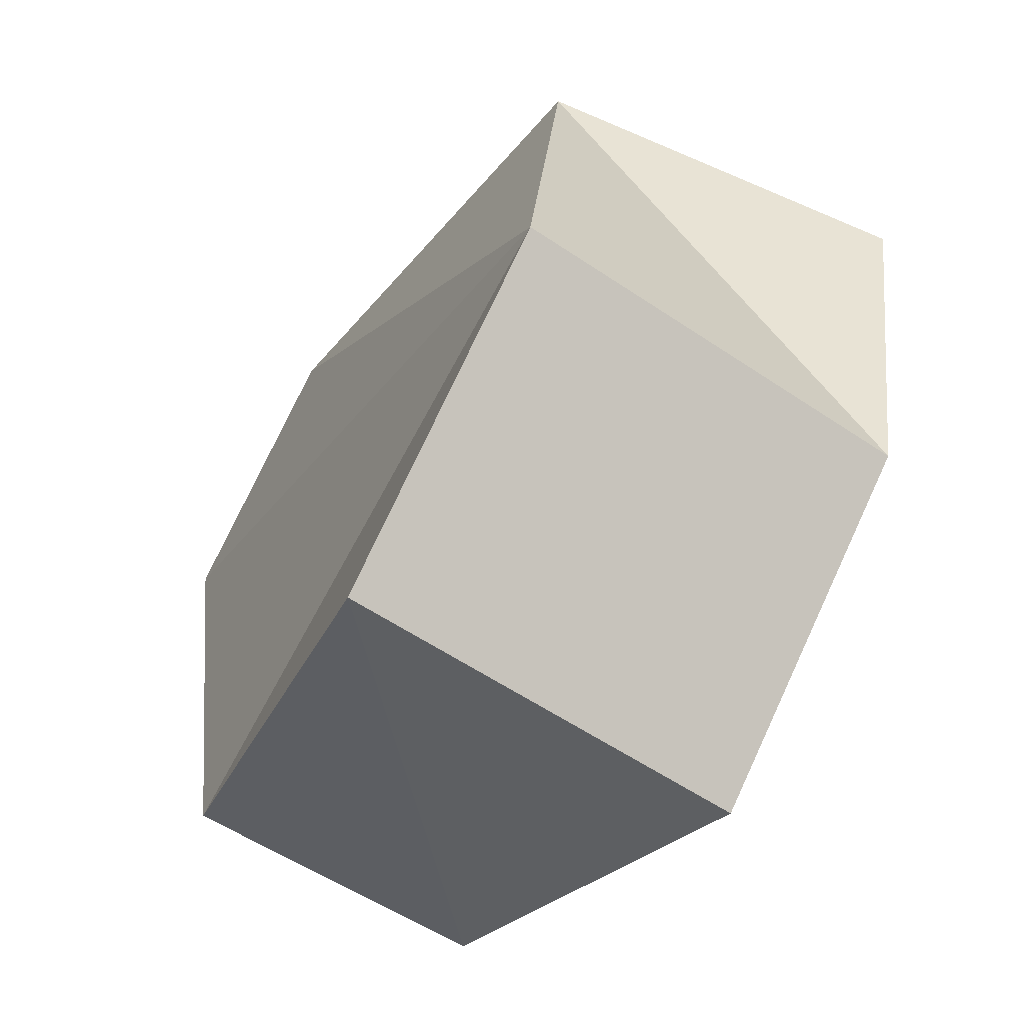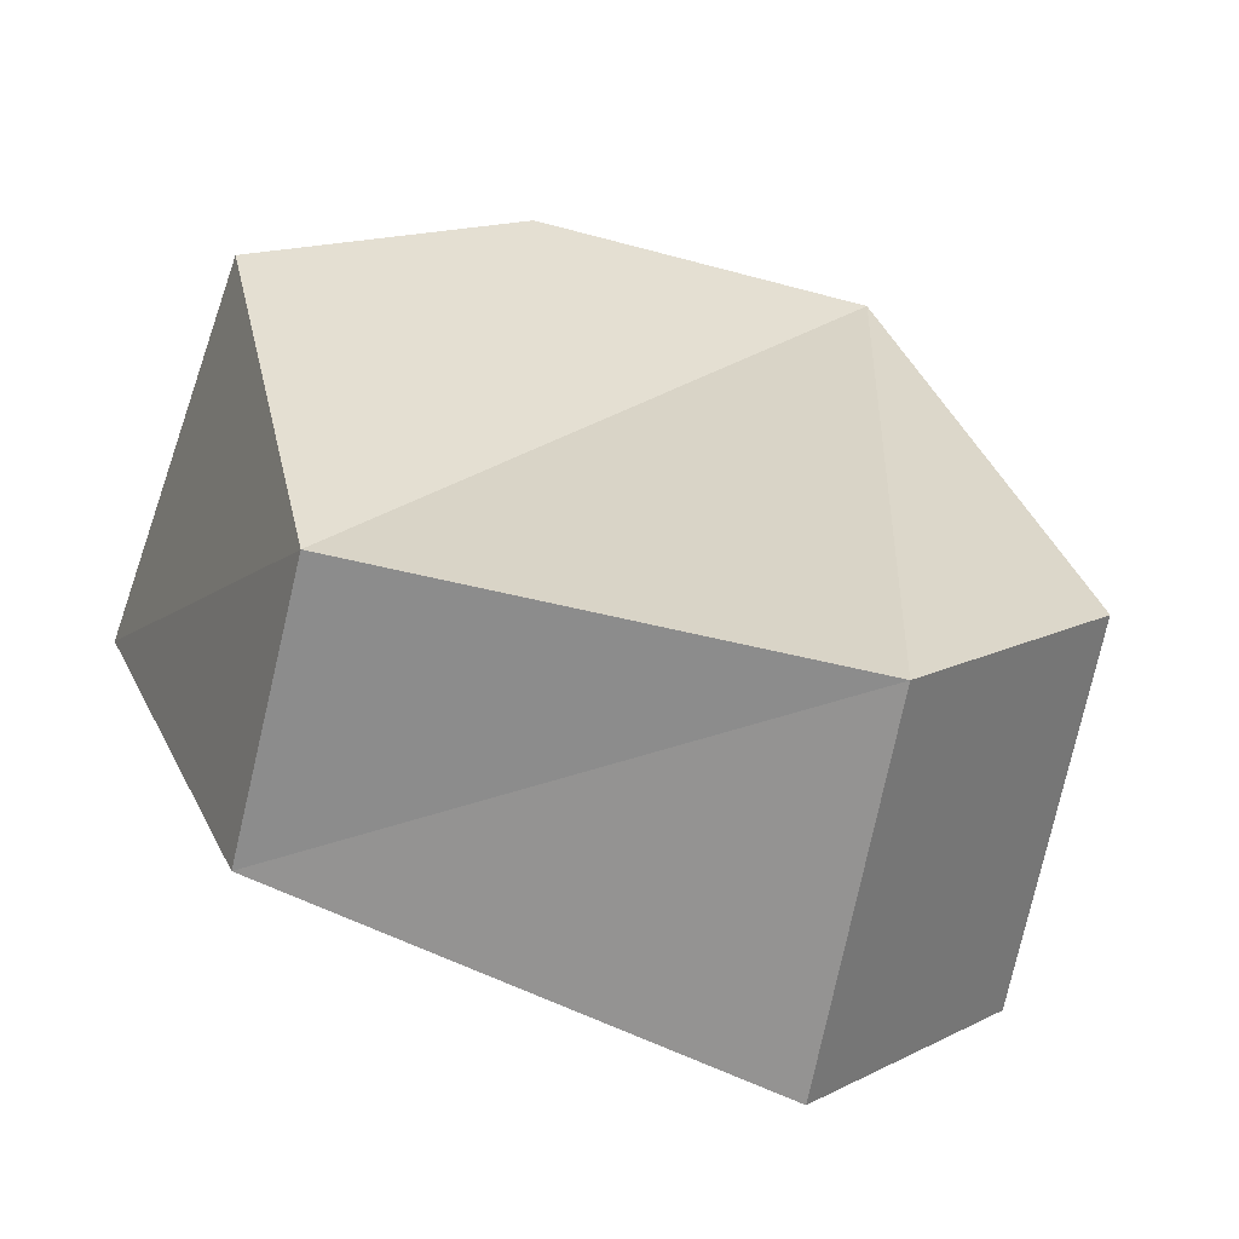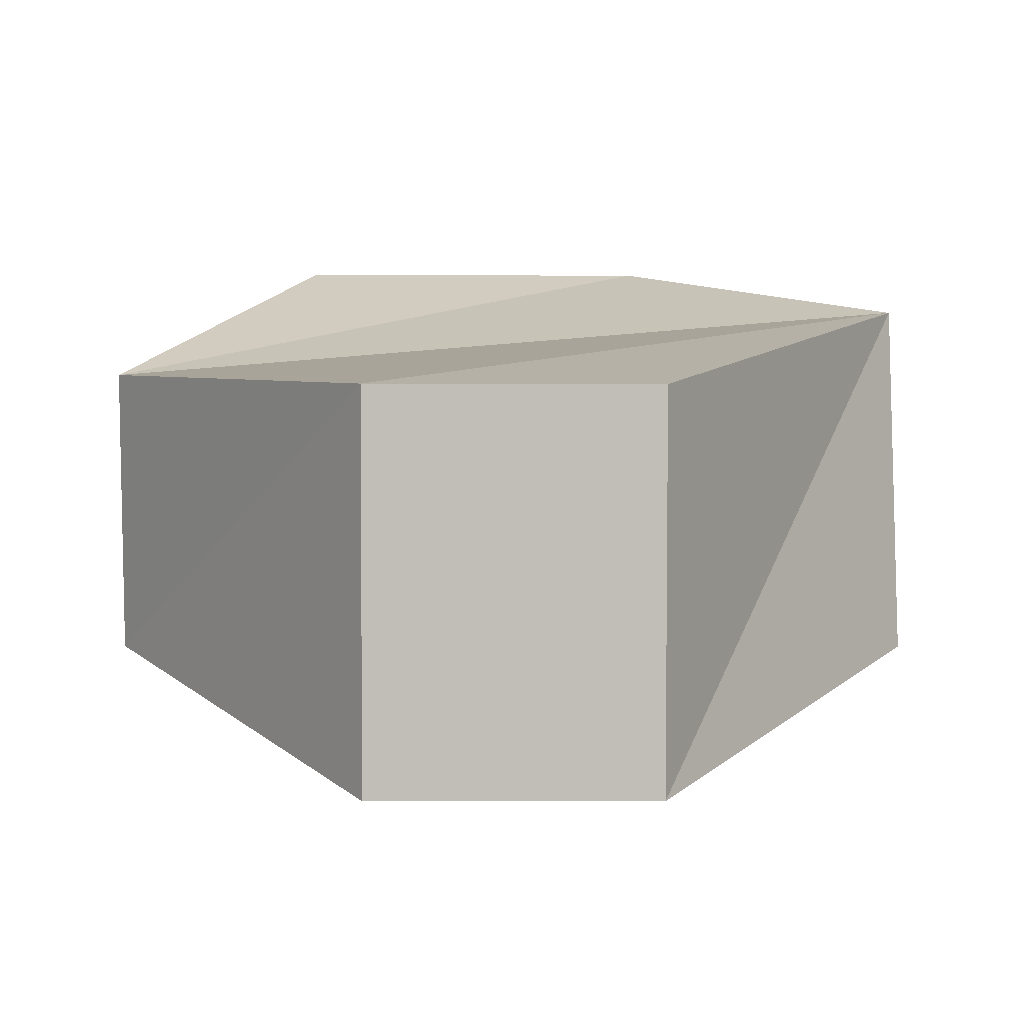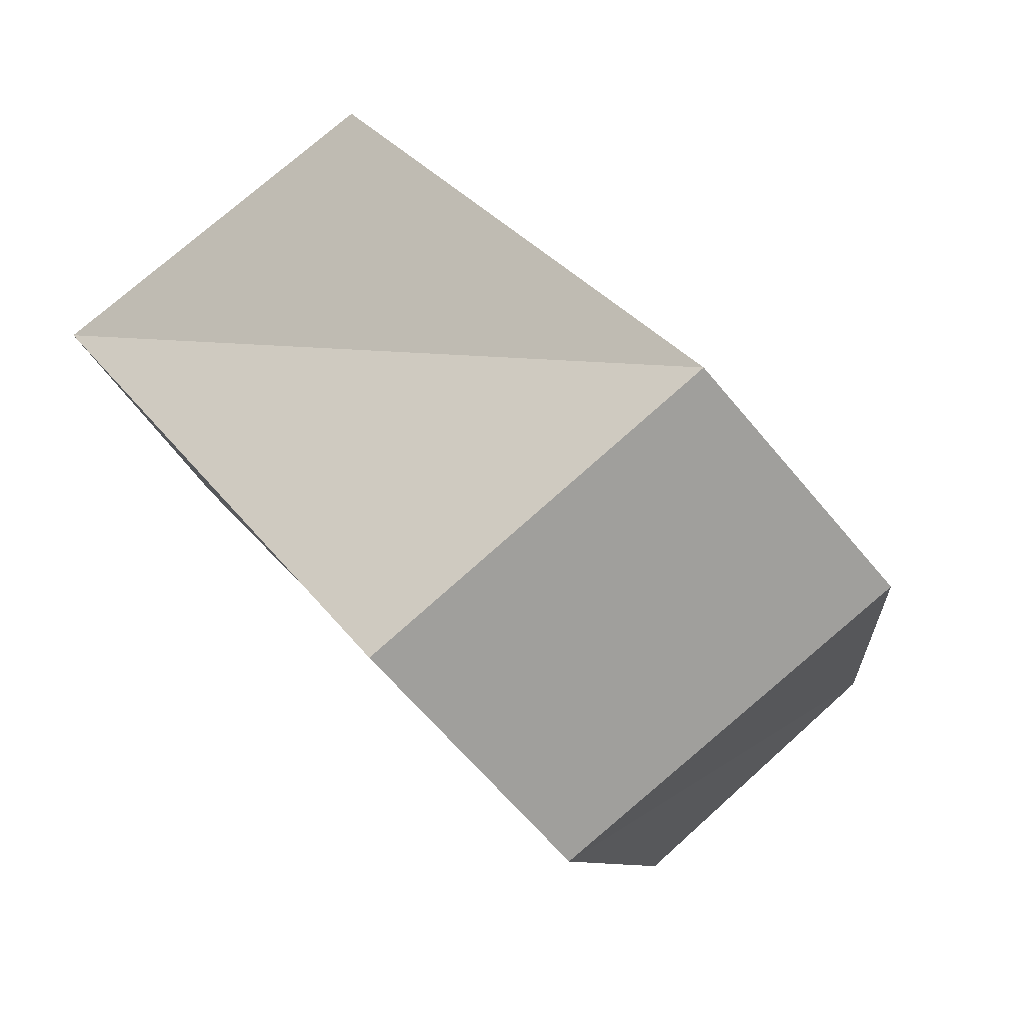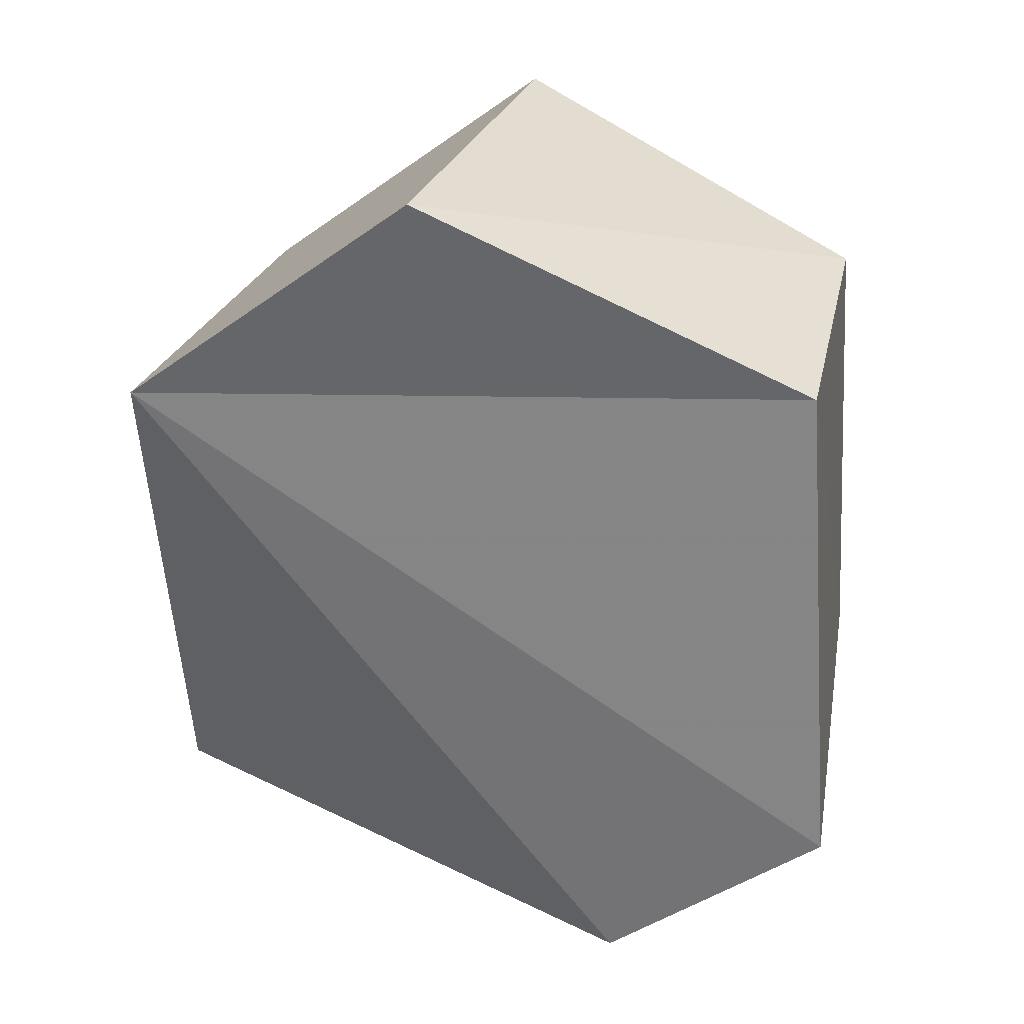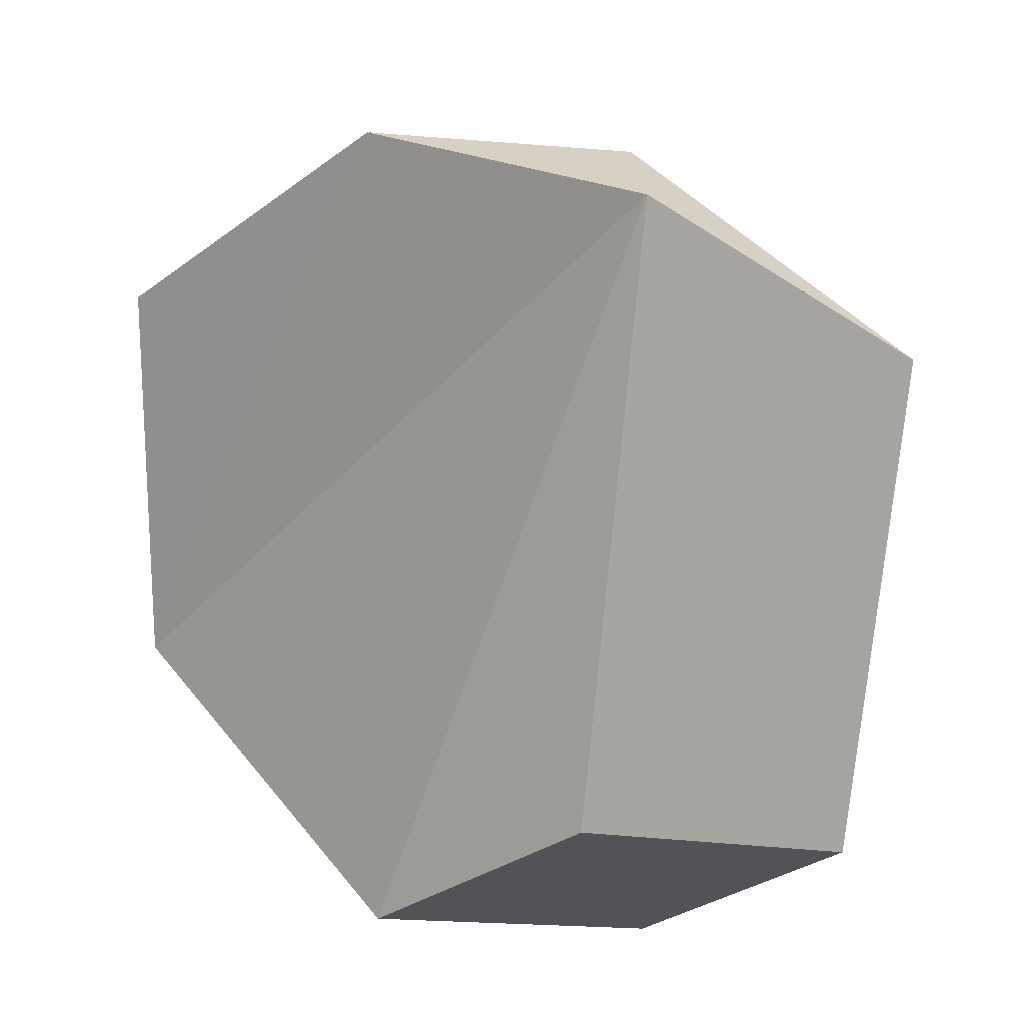
<metadata>
{"format":"obj","ext":"obj","renderer":"f3d","projection":"perspective","resolution":1024,"background":"white","views":[{"elev":74.5,"azim":114.8,"up":"+Z"},{"elev":13.8,"azim":131.6,"up":"+Y"},{"elev":-9.7,"azim":179.7,"up":"+Y"},{"elev":-62.0,"azim":-50.9,"up":"+Z"},{"elev":-42.5,"azim":40.7,"up":"+Y"},{"elev":-31.3,"azim":-133.5,"up":"+Z"}]}
</metadata>
<code>
v 0.2266 -0.7266 -0.03906
v 0.2031 -0.7344 -0.05469
v 0.2031 -0.7656 -0.05469
v 0.2266 -0.7578 -0.02344
v 0.2578 -0.7266 -0.03906
v 0.2734 -0.7422 -0.0625
v 0.25 -0.75 -0.09375
v 0.2266 -0.75 -0.09375
v 0.2266 -0.7812 -0.08594
v 0.25 -0.7812 -0.08594
v 0.2734 -0.7656 -0.05469
v 0.2578 -0.7578 -0.02344
f 1 2 3
f 1 3 4
f 1 4 5
f 1 5 6
f 1 6 2
f 2 6 7
f 2 7 8
f 2 8 9
f 2 9 3
f 3 9 4
f 4 9 10
f 4 10 11
f 4 11 12
f 4 12 5
f 5 12 6
f 6 12 11
f 6 11 7
f 7 11 10
f 7 10 8
f 8 10 9

</code>
